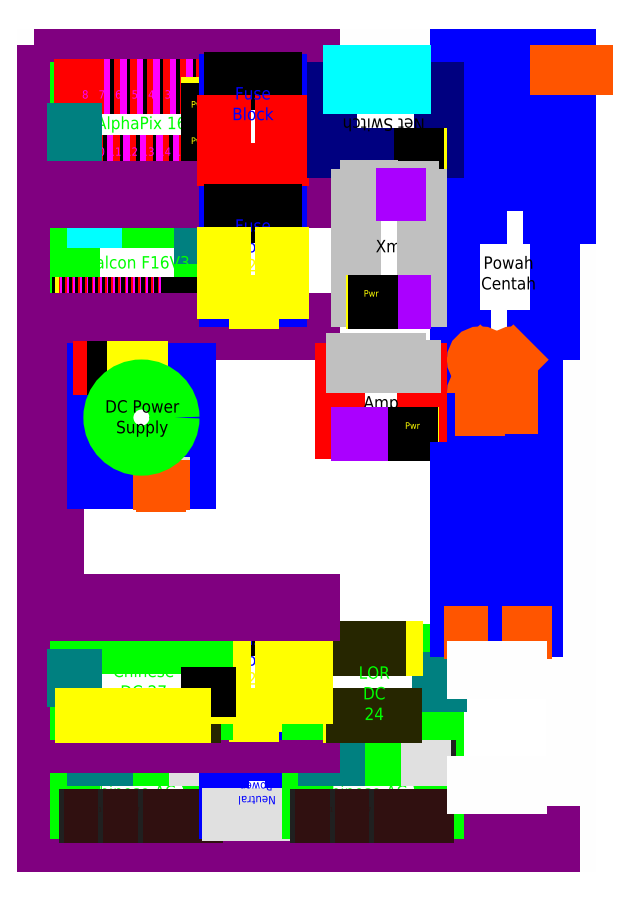
<metadata>
{"format":"dxf","ext":"dxf","renderer":"ezdxf+matplotlib","layout":"modelspace","background":"white","min_lineweight":24,"dpi":150}
</metadata>
<code>
0
SECTION
2
ENTITIES
0
INSERT
8
Mounting Board
2
_Mounting Board
10
0
20
0
30
0
41
1
42
1
43
0
50
0
70
    1
71
    1
44
1
45
1
0
INSERT
8
Raceway
2
Pwr- Powah Centah
10
25
20
26
30
0
41
1
42
1
43
0
50
0
70
    1
71
    1
44
1
45
1
0
INSERT
8
0V DC Ground
2
Wire- Raceway
10
0
20
0
30
0
41
1
42
1
43
0
50
0
70
    1
71
    1
44
1
45
1
0
INSERT
8
0V DC Ground
2
Wire- Raceway
10
15.5
20
0
30
0
41
1
42
1
43
0
50
0
70
    1
71
    1
44
1
45
1
0
INSERT
8
0V DC Ground
2
Wire- Raceway
10
0
20
47
30
0
41
1
42
1
43
0
50
270
70
    1
71
    1
44
1
45
1
0
INSERT
8
0V DC Ground
2
Wire- Raceway
10
16.5
20
48
30
0
41
1
42
1
43
0
50
180
70
    1
71
    1
44
1
45
1
0
INSERT
8
0V DC Ground
2
Wire- Raceway-0
10
1
20
16
30
0
41
1
42
1
43
0
50
180
70
    1
71
    1
44
0
45
0
0
INSERT
8
0V DC Ground
2
Wire- Raceway-0
10
1
20
0.5
30
0
41
1
42
1
43
0
50
180
70
    1
71
    1
44
0
45
0
0
INSERT
8
Power Devices
2
Ctlr- Chinese AC 12
10
2
20
2
30
0
41
1
42
1
43
0
50
0
70
    1
71
    1
44
1
45
1
0
INSERT
8
Power Devices
2
Pwr- Neutral Power Block-0
10
11
20
2
30
0
41
1
42
1
43
0
50
0
70
    1
71
    1
44
0
45
0
0
INSERT
8
Power Devices
2
Ctlr- Chinese AC 12
10
16
20
2
30
0
41
1
42
1
43
0
50
0
70
    1
71
    1
44
1
45
1
0
INSERT
8
+12V DC
2
Ctlr- AlphaPix 16
10
2
20
41.5
30
0
41
1
42
1
43
0
50
0
70
    1
71
    1
44
1
45
1
0
INSERT
8
Power Devices
2
Ctlr- Falcon F16V3
10
2
20
33
30
0
41
1
42
1
43
0
50
0
70
    1
71
    1
44
1
45
1
0
INSERT
8
0V DC Ground
2
Wire- Raceway
10
1
20
39
30
0
41
1
42
1
43
0
50
0
70
    1
71
    1
44
1
45
1
0
INSERT
8
0V DC Ground
2
Wire- Raceway
10
1
20
31
30
0
41
1
42
1
43
0
50
0
70
    1
71
    1
44
1
45
1
0
INSERT
8
Power Devices
2
Pwr- DC Fusebox 5V
10
11
20
41
30
0
41
1
42
1
43
0
50
0
70
    1
71
    1
44
1
45
1
0
INSERT
8
Power Devices
2
Pwr- DC Fusebox 12V
10
11
20
33
30
0
41
1
42
1
43
0
50
0
70
    1
71
    1
44
1
45
1
0
INSERT
8
0V DC Ground
2
Wire- Raceway
10
1
20
6
30
0
41
1
42
1
43
0
50
0
70
    1
71
    1
44
1
45
1
0
INSERT
8
0V DC Ground
2
Pwr- DC Fusebox 12V
10
11
20
8
30
0
41
1
42
1
43
0
50
0
70
    1
71
    1
44
1
45
1
0
INSERT
8
+12V DC
2
Ctlr- Chinese DC 27
10
2
20
8
30
0
41
1
42
1
43
0
50
0
70
    1
71
    1
44
1
45
1
0
INSERT
8
-12V DC Controlled Ground
2
Ctlr- LOR DC 24
10
16
20
8
30
0
41
1
42
1
43
0
50
0
70
    1
71
    1
44
1
45
1
0
INSERT
8
0V DC Ground
2
Wire- Raceway
10
1
20
14
30
0
41
1
42
1
43
0
50
0
70
    1
71
    1
44
1
45
1
0
INSERT
8
Power Devices
2
Dev- Amplifier
10
18
20
25
30
0
41
1
42
1
43
0
50
0
70
    1
71
    1
44
1
45
1
0
INSERT
8
0V DC Ground
2
Dev- Network Switch
10
24
20
46
30
0
41
1
42
1
43
0
50
180
70
    1
71
    1
44
1
45
1
0
INSERT
8
120V AC Neutral
2
Pwr- DC Power Supply
10
3
20
22
30
0
41
1
42
1
43
0
50
0
70
    1
71
    1
44
1
45
1
0
INSERT
8
+12V DC
2
Dev- Transmitter
10
19
20
33
30
0
41
1
42
1
43
0
50
0
70
    1
71
    1
44
1
45
1
0
INSERT
8
Raceway
2
Pwr- Power Strip
10
25
20
13
30
0
41
1
42
1
43
0
50
0
70
    1
71
    1
44
1
45
1
0
INSERT
8
Raceway
2
Pwr- Power Strip
10
28.5
20
13
30
0
41
1
42
1
43
0
50
0
70
    1
71
    1
44
1
45
1
0
LINE
8
Mounting Board
10
26
20
11
11
29
21
11
0
LINE
8
Mounting Board
10
29
20
11
11
29
21
10.5
0
LINE
8
Mounting Board
10
29
20
10.5
11
26
21
10.5
0
LINE
8
Mounting Board
10
26
20
10.5
11
26
21
11
0
LINE
8
Mounting Board
10
26
20
4
11
29
21
4
0
LINE
8
Mounting Board
10
29
20
4
11
29
21
3.5
0
LINE
8
Mounting Board
10
29
20
3.5
11
26
21
3.5
0
LINE
8
Mounting Board
10
26
20
3.5
11
26
21
4
0
ENDSEC
0
EOF

</code>
